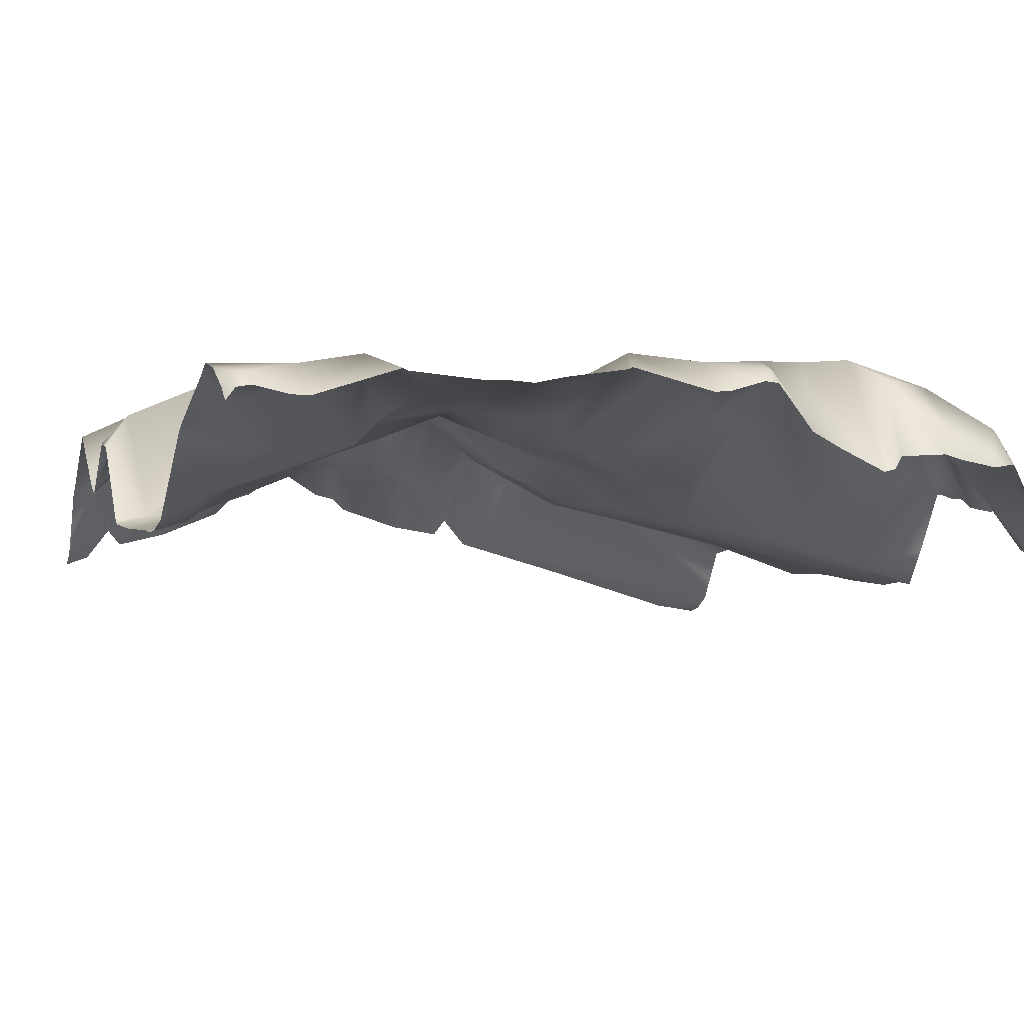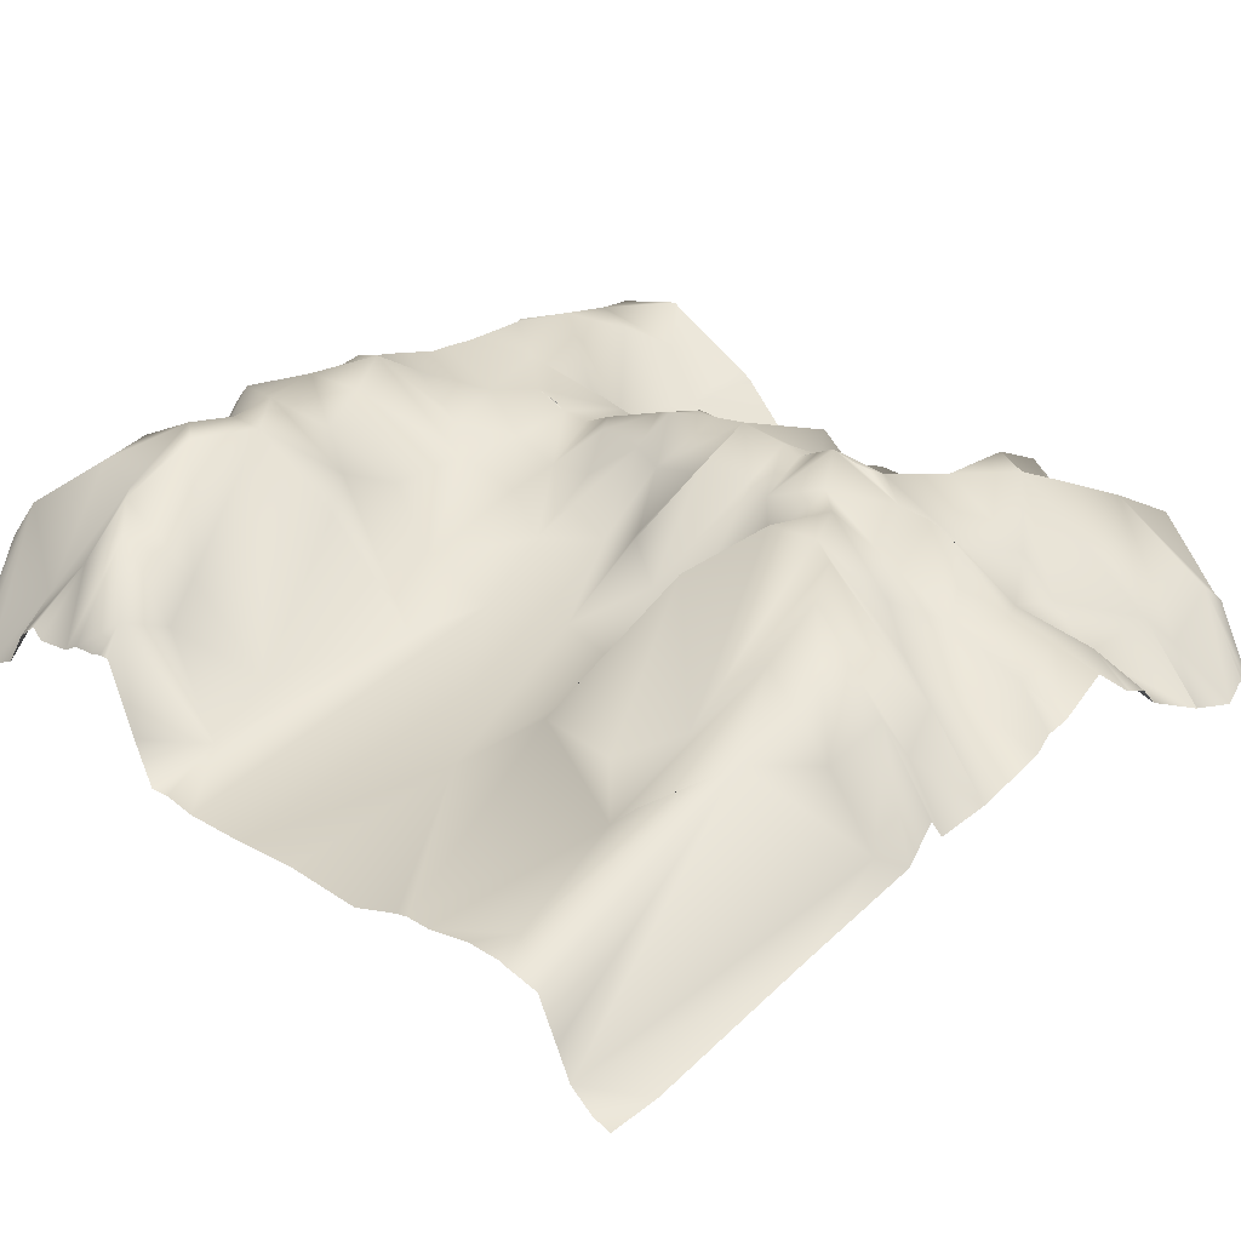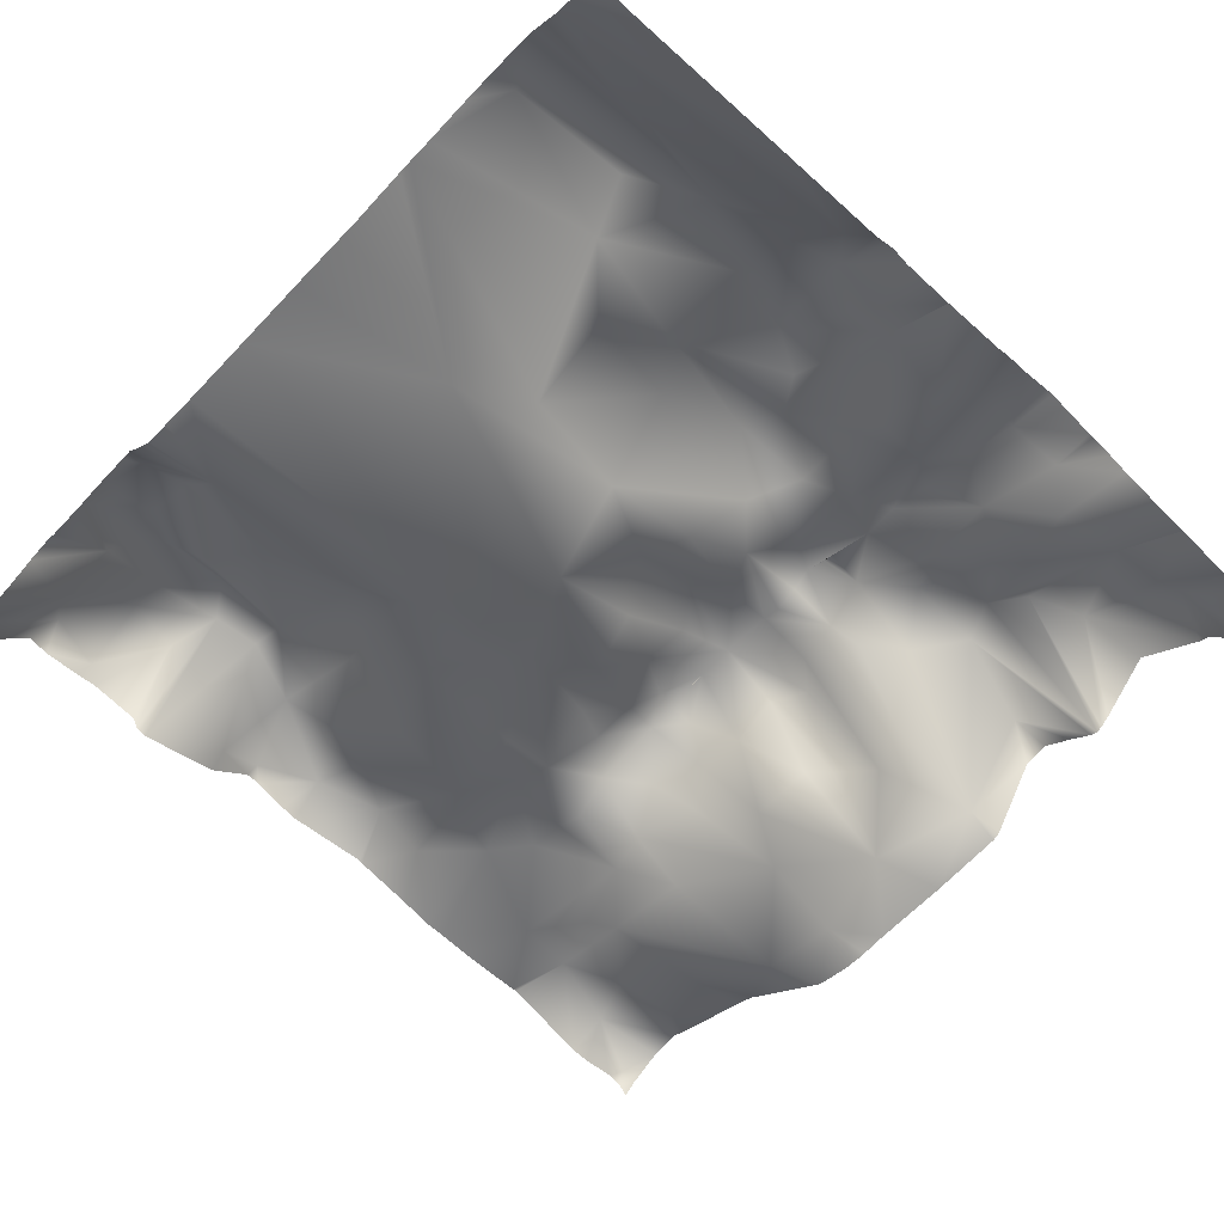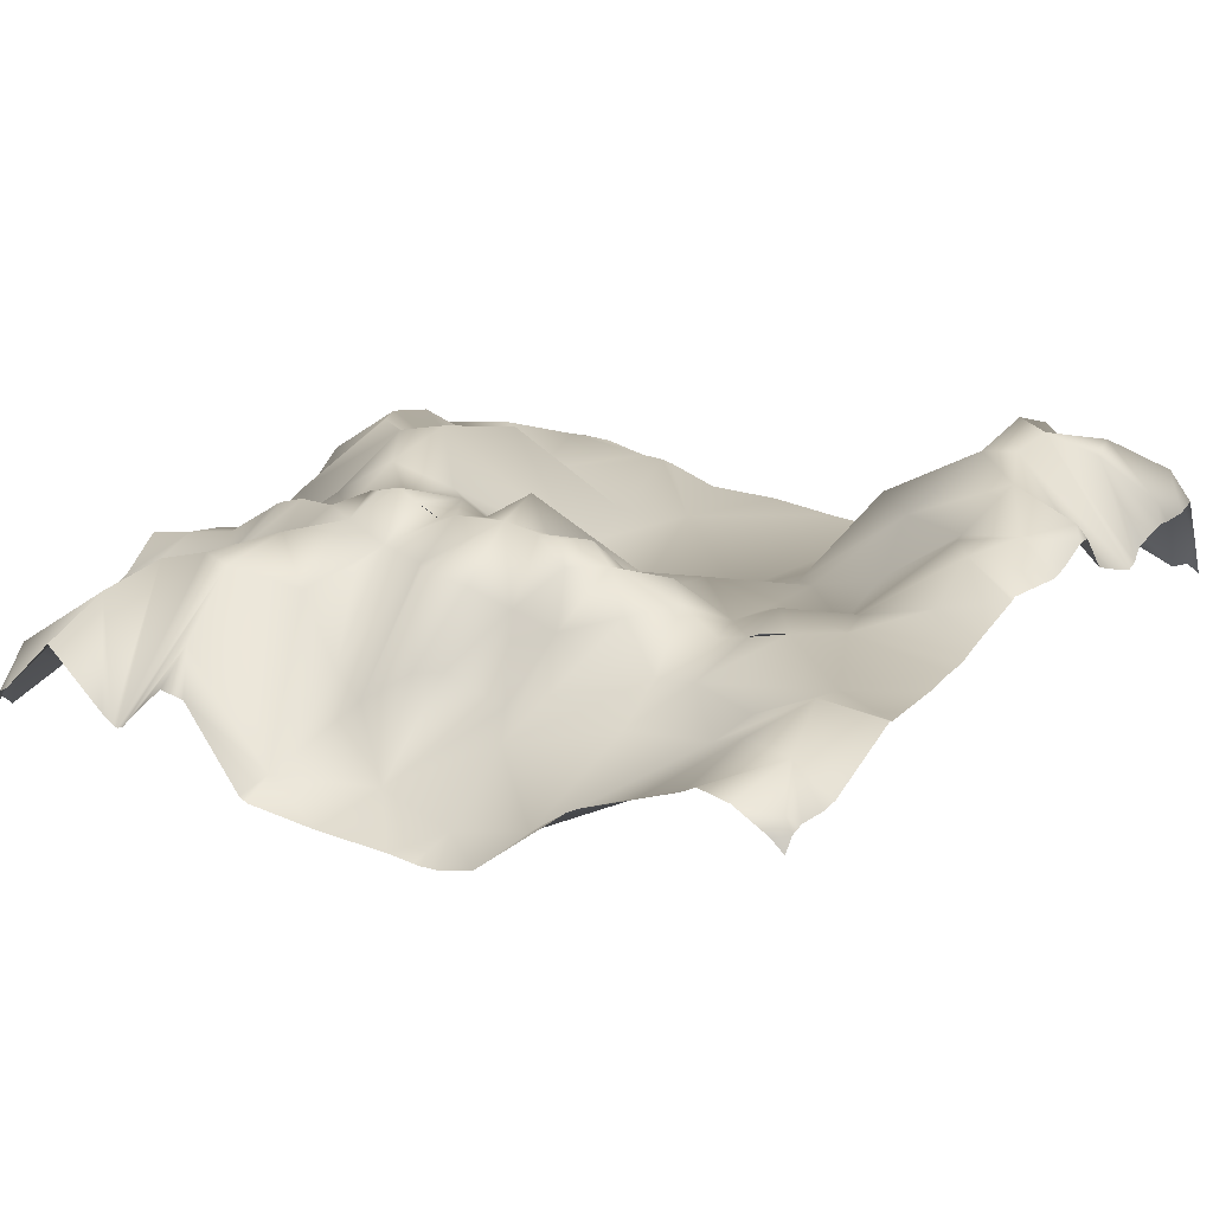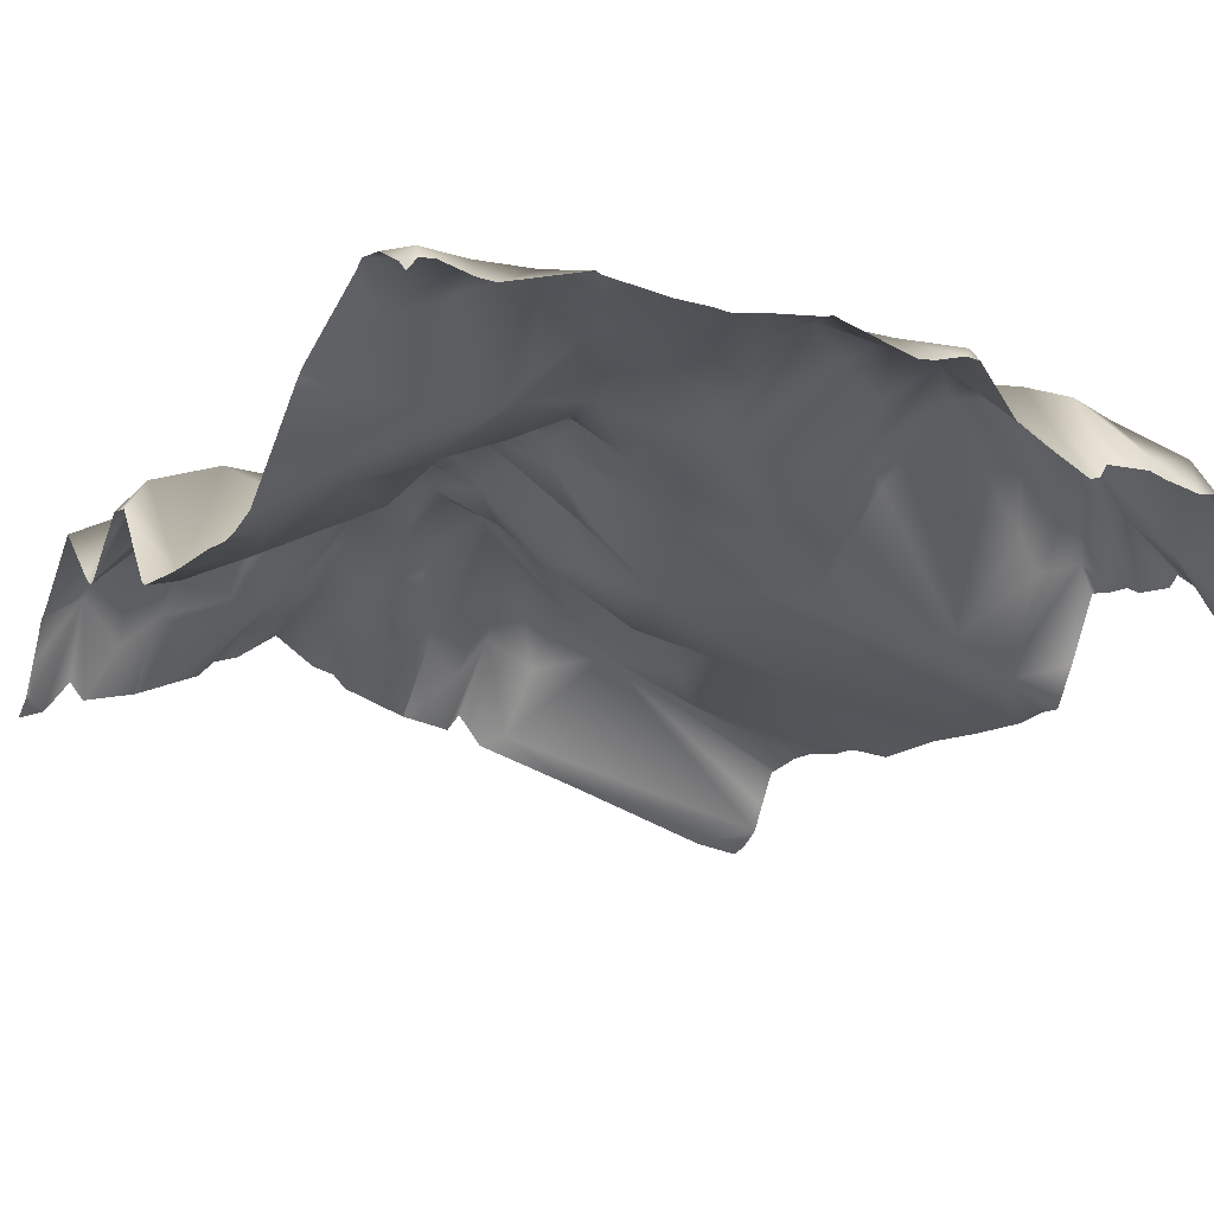
<metadata>
{"format":"obj","ext":"obj","renderer":"f3d","projection":"perspective","resolution":1024,"background":"white","views":[{"elev":4.4,"azim":69.2,"up":"+Y"},{"elev":20.1,"azim":-134.3,"up":"+Y"},{"elev":-69.5,"azim":-133.6,"up":"+Y"},{"elev":30.5,"azim":32.7,"up":"+Y"},{"elev":-10.8,"azim":59.1,"up":"+Y"}]}
</metadata>
<code>
o lod_1_171_Cube.171
v 632.9 49.62 510.9
v 639.8 52.04 510.3
v 622.9 43.63 511.4
v 618.1 36.66 501
v 635.4 46.18 503
v 624.6 46.2 492.9
v 609.5 40.34 510.9
v 605.7 37.6 511.1
v 607.7 39.23 510.8
v 601.1 26.96 502
v 581.3 20.61 499.1
v 582.5 25.04 510.6
v 588.2 16.72 492.7
v 576.2 1.468 451.3
v 591.2 20.82 431.5
v 599.4 0.9104 386.9
v 599.2 15.52 414.2
v 610.3 7.393 418.4
v 737.6 46.83 504
v 750.3 50.82 493.5
v 733.5 42.53 490.3
v 729.4 47.44 511
v 718.6 41.67 495
v 709.3 36.79 496.9
v 699.1 45.66 502.4
v 688.3 43.93 502.2
v 683.5 51.65 507.1
v 677.1 43.07 496.7
v 666.9 43.78 498
v 654 50.18 511
v 653.3 44.51 499.9
v 649.8 48.15 511
v 644.4 44.25 495.5
v 646.8 28.5 479.9
v 635 39.58 485.7
v 607.2 32.67 489.8
v 600.5 23.43 487.7
v 616.4 45.51 479.3
v 585.5 20.92 477
v 583.5 13.81 468.8
v 608.8 43.98 474.5
v 750.6 56.44 481.9
v 754.5 54.48 466.1
v 760.3 52.95 453
v 738.8 46.67 458.3
v 727.8 36.81 486.4
v 709.4 33.36 485.3
v 694.5 38.36 493.5
v 689.8 29.52 474
v 682.2 28.3 486.3
v 669.7 33.23 484.2
v 665.6 33.98 479.4
v 669.5 18.2 463.8
v 656.4 26.85 475
v 659.3 48.3 492.2
v 647.1 16.49 457.7
v 688.9 18.53 458.9
v 706.5 25.26 458.9
v 695 15.16 443
v 705.6 9.891 413.5
v 710.6 38.5 436.6
v 731.3 52.86 434.4
v 722.2 41.95 448.8
v 698.8 2.966 396.1
v 721.3 28.79 408.8
v 710.3 24.52 395.3
v 731 45.1 400.5
v 724.1 40.48 395
v 713.4 27.22 385.8
v 739 44.47 407.2
v 731.8 53.71 417.6
v 735.6 32.26 393
v 746.9 23.14 391.1
v 747.6 48.35 407.1
v 740.1 54.69 423.1
v 738.5 54.23 433.3
v 744.2 54.55 447.3
v 750.6 50.54 419.2
v 760.4 37.21 407.6
v 758.1 39.19 395.9
v 758.4 42.31 443.1
v 725 35.8 465.4
v 743.1 52.13 470.1
v 651.6 6.54 417.4
v 599.7 32.93 447.7
v 616.3 15.74 444.9
v 623.7 12.28 431.4
v 630.5 40.52 456.5
v 644 13.53 434
v 625.2 47.15 475.2
v 602.9 40.09 463.8
v 585.4 17.26 448.7
v 582.9 23.76 460.1
v 635.1 50.36 511
v 634 49.8 511
v 632.9 46.52 518.5
v 644 45.42 521.4
v 644.4 50.34 511
v 624.6 46.2 529.1
v 614.9 34.34 522.4
v 614.9 42.64 511
v 599 26.57 519.4
v 593.1 27.71 509.4
v 581.5 21.37 522.1
v 588.2 16.72 529.3
v 576.2 1.468 570.7
v 747.3 49.06 525.4
v 733.5 42.53 531.7
v 718.6 41.67 527
v 720.6 43.87 510.9
v 723.2 45.44 511
v 714.8 42.31 512
v 708.1 37.31 523.6
v 705.7 45.69 510.2
v 699.1 45.66 519.6
v 690.2 49.64 511
v 683.7 50.28 516.9
v 678.5 52.21 511
v 676.6 51.93 511
v 677.1 43.07 525.3
v 665.6 52.37 511
v 673.6 51.9 510.9
v 665.9 44.2 524.3
v 653.3 44.5 522.1
v 646.9 49.42 511
v 642.6 44 528.8
v 646.8 28.5 542.1
v 635 39.58 536.3
v 607.2 32.67 532.2
v 600.5 23.43 534.3
v 616.4 45.51 542.7
v 585.5 20.92 545
v 583.5 13.81 553.2
v 608.8 43.98 547.5
v 750.6 56.44 540.1
v 754.5 54.48 555.9
v 760.3 52.95 569
v 738.8 46.67 563.7
v 727.8 36.81 535.6
v 709.4 33.36 536.7
v 694.5 38.36 528.5
v 689.8 29.52 548
v 686.5 40.45 524
v 682.2 28.3 535.7
v 669.7 33.23 537.8
v 665.6 33.98 542.6
v 669.5 18.2 558.2
v 656.4 26.85 547
v 659.3 48.3 529.8
v 647.1 16.49 564.3
v 688.9 18.53 563.1
v 706.5 25.26 563.1
v 725 35.8 556.6
v 743.1 52.13 551.9
v 630.5 40.52 565.5
v 625.2 47.15 546.8
v 602.9 40.09 558.2
v 582.9 23.76 561.9
v 762.5 53.06 534.9
v 762.5 51.21 519.8
v 762.5 50.95 512.4
v 762.5 53.59 535.9
v 762.5 50.46 507.7
v 762.5 51.64 500.9
v 762.5 53.14 487.1
v 762.5 53.59 486.1
v 762.5 48.31 467.2
v 762.5 48.58 463
v 762.5 50.09 452.2
v 762.5 39.64 443.9
v 762.5 50.48 455.5
v 762.5 35.72 436.6
v 762.5 30.67 426.3
v 762.5 31.2 423.7
v 762.5 33.99 422
v 762.5 32.88 406.7
v 762.5 34.2 411
v 762.5 31.08 398.2
v 762.5 31.64 393.4
v 762.5 19.63 387.1
v 762.5 8.111 381.2
v 759.6 9.72 381.2
v 756.3 7.918 381.2
v 747.5 10.86 381.2
v 742.7 17.63 381.2
v 722.5 20.83 381.2
v 726.2 19.13 381.2
v 717.2 20.79 381.2
v 737.8 20.92 381.2
v 735.3 18.71 381.2
v 711.5 21.27 381.2
v 714.1 21.33 381.2
v 686.5 -3.632 381.2
v 694 -2.119 381.2
v 670.7 -4.101 381.2
v 655.2 -4.035 381.2
v 699.1 -2.123 381.2
v 704.2 6.778 381.2
v 622.5 -2.311 381.2
v 625.4 -2.721 381.2
v 617 -2.604 381.2
v 637.2 -5.704 381.2
v 584.7 -12.37 381.2
v 589.2 -4.26 381.2
v 597.3 -2.343 381.2
v 606.6 -1.353 381.2
v 598.7 -1.877 381.2
v 571.9 10.65 529.7
v 571.9 14.14 526.1
v 571.9 15.83 520.2
v 571.9 15.56 521.2
v 571.9 15.18 500.5
v 571.9 15.27 500.8
v 571.9 21.85 510.5
v 571.9 13.85 495.6
v 571.9 5.09 476.9
v 571.9 10.65 492.3
v 571.9 5.111 476.9
v 571.9 5.091 476.8
v 571.9 6.649 461.7
v 571.9 2.716 464.8
v 571.9 -0.5199 455.8
v 571.9 -9.177 428.8
v 581.3 -18.47 381.2
v 576.2 -22.11 381.2
v 571.9 -21.45 392.2
v 571.9 -23.52 381.2
v 759.8 49.89 571.9
v 752.2 53.76 571.9
v 762.5 50.09 569.8
v 762.5 50.48 566.5
v 762.5 47.43 571.9
v 745.7 54.54 571.9
v 742.8 52.53 571.9
v 762.5 48.58 559
v 762.5 48.31 554.8
v 724.5 42.59 571.9
v 722.4 41.47 571.9
v 720.2 39.81 571.9
v 700.1 19.65 571.9
v 688.6 16.02 571.9
v 686.8 15.96 571.9
v 680.9 15.99 571.9
v 690.2 16.35 571.9
v 692.3 16.66 571.9
v 648 14.62 571.9
v 646.2 15.54 571.9
v 664.2 14.76 571.9
v 634.3 32.87 571.9
v 628.8 33.35 571.9
v 577.1 2.586 571.9
v 576.3 1.143 571.9
v 576 0.9288 571.9
v 622.7 26.93 571.9
v 580.4 8.59 571.9
v 617.9 21.17 571.9
v 616.3 20.27 571.9
v 615 20.74 571.9
v 612.6 22.49 571.9
v 600.2 34.02 571.9
v 587 19.37 571.9
v 585.1 18.05 571.9
v 571.9 5.091 545.2
v 571.9 5.111 545.1
v 571.9 2.716 557.2
v 571.9 6.649 560.3
v 571.9 -0.5199 566.2
v 571.9 5.09 545.1
v 571.9 -2.337 571.9
f 1 94 95
f 2 1 94
f 3 1 2
f 5 3 2
f 5 2 33
f 6 5 35
f 4 3 5
f 6 4 5
f 4 101 3
f 4 10 101
f 10 7 101
f 8 7 9
f 8 7 10
f 10 103 8
f 11 103 10
f 11 12 103
f 13 11 10
f 11 213 12
f 15 17 16
f 17 18 16
f 19 161 163
f 20 163 164
f 20 164 165
f 21 19 20
f 23 19 21
f 46 23 21
f 23 22 19
f 110 111 22
f 23 110 22
f 24 110 23
f 24 112 110
f 114 112 24
f 116 114 25
f 26 116 25
f 27 116 26
f 122 119 118
f 27 122 118
f 122 27 28
f 121 122 28
f 29 121 28
f 31 30 121
f 55 31 121
f 98 125 32
f 33 98 32
f 2 98 33
f 33 32 30
f 33 30 31
f 34 33 31
f 35 33 34
f 35 5 33
f 90 6 35
f 38 6 90
f 38 36 6
f 6 36 4
f 36 10 4
f 10 36 37
f 13 10 37
f 38 37 36
f 39 13 37
f 39 37 38
f 39 38 41
f 42 166 167
f 43 171 44
f 44 171 169
f 43 167 168
f 45 83 43
f 165 42 20
f 21 20 42
f 46 21 42
f 47 23 46
f 47 24 23
f 25 114 24
f 48 25 24
f 26 25 48
f 49 26 48
f 49 48 24
f 50 26 49
f 28 27 26
f 50 28 26
f 51 28 50
f 51 29 28
f 52 51 53
f 51 50 53
f 54 52 53
f 52 29 51
f 52 55 29
f 54 55 52
f 29 55 121
f 54 31 55
f 34 31 54
f 34 54 56
f 53 56 54
f 53 50 49
f 53 49 57
f 49 24 47
f 57 49 58
f 58 49 47
f 84 56 53
f 57 58 59
f 60 59 61
f 60 61 62
f 61 63 62
f 61 59 63
f 59 58 63
f 64 59 60
f 57 59 64
f 60 62 65
f 66 60 65
f 66 65 68
f 64 60 66
f 69 64 66
f 69 66 68
f 69 186 188
f 68 65 67
f 65 71 67
f 68 67 72
f 67 71 70
f 72 189 190
f 72 67 70
f 72 70 73
f 73 70 74
f 70 75 74
f 74 75 78
f 70 71 75
f 65 62 71
f 71 62 76
f 71 76 75
f 62 77 76
f 174 78 75
f 75 173 174
f 74 78 79
f 78 177 79
f 74 79 80
f 73 74 80
f 79 178 80
f 80 178 179
f 76 172 173
f 76 77 81
f 62 63 77
f 63 45 77
f 63 82 45
f 58 82 63
f 58 46 82
f 47 46 58
f 82 83 45
f 82 46 83
f 46 42 83
f 83 42 43
f 77 45 43
f 77 43 44
f 77 44 81
f 169 81 44
f 80 179 180
f 84 53 57
f 17 15 18
f 15 85 18
f 18 85 86
f 18 86 87
f 18 87 89
f 86 88 87
f 87 88 89
f 89 56 84
f 89 88 56
f 88 90 56
f 86 90 88
f 35 34 56
f 90 35 56
f 86 38 90
f 86 41 38
f 85 91 86
f 91 41 86
f 92 91 85
f 92 93 91
f 92 85 15
f 15 14 92
f 14 93 92
f 93 40 91
f 222 93 14
f 93 221 40
f 40 39 91
f 39 41 91
f 96 94 1
f 96 2 94
f 96 1 3
f 96 97 2
f 99 128 96
f 100 96 3
f 99 96 100
f 100 3 101
f 100 101 102
f 102 101 7
f 8 102 7
f 102 8 103
f 102 103 12
f 104 102 12
f 104 210 211
f 105 102 104
f 107 161 19
f 107 159 160
f 107 19 22
f 109 108 107
f 139 108 109
f 109 107 22
f 109 22 110
f 112 109 110
f 113 109 112
f 113 112 114
f 115 113 114
f 116 115 114
f 117 116 27
f 117 27 118
f 117 118 122
f 122 120 117
f 121 120 122
f 123 120 121
f 124 121 30
f 149 123 121
f 149 121 124
f 97 32 98
f 2 97 98
f 97 30 32
f 97 124 30
f 127 124 97
f 127 97 126
f 128 127 126
f 128 126 97
f 128 97 96
f 156 128 99
f 131 156 99
f 131 99 129
f 99 100 129
f 129 100 102
f 102 130 129
f 105 130 102
f 131 129 130
f 132 130 105
f 132 131 130
f 132 134 131
f 135 236 162
f 231 136 137
f 137 230 231
f 136 236 135
f 138 136 154
f 135 159 107
f 108 135 107
f 139 135 108
f 140 139 109
f 140 109 113
f 141 113 115
f 143 141 115
f 143 115 116
f 142 141 143
f 142 113 141
f 144 142 143
f 117 143 116
f 120 143 117
f 144 143 120
f 145 144 120
f 145 120 123
f 146 147 145
f 145 147 144
f 148 147 146
f 146 145 123
f 146 123 149
f 148 146 149
f 148 149 124
f 127 148 124
f 127 150 148
f 147 148 150
f 147 142 144
f 147 151 142
f 142 140 113
f 151 152 142
f 152 140 142
f 151 240 152
f 151 244 245
f 239 153 152
f 152 153 139
f 140 152 139
f 153 138 154
f 153 154 139
f 139 154 135
f 154 136 135
f 228 230 137
f 155 150 156
f 128 150 127
f 156 150 128
f 157 258 134
f 255 158 106
f 158 157 133
f 158 267 106
f 158 265 266
f 133 157 132
f 132 157 134
f 263 132 264
f 261 260 157
f 256 155 156
f 249 150 155
f 198 69 191
f 216 217 13
f 170 172 81
f 197 194 64
f 224 15 203
f 219 39 40
f 242 241 151
f 223 222 14
f 269 106 267
f 198 197 64
f 260 259 157
f 187 68 72
f 225 227 226
f 192 191 69
f 257 156 131
f 216 39 218
f 202 200 84
f 237 153 238
f 208 104 209
f 208 268 105
f 199 84 200
f 180 182 80
f 252 251 106
f 214 210 12
f 223 14 224
f 257 134 258
f 233 138 234
f 261 158 262
f 193 64 194
f 250 249 155
f 229 136 233
f 248 150 246
f 177 176 79
f 247 246 150
f 263 265 133
f 215 212 11
f 241 244 151
f 184 185 73
f 183 184 73
f 213 214 12
f 243 242 151
f 268 132 105
f 253 252 106
f 188 192 69
f 221 219 40
f 196 202 84
f 251 255 106
f 193 195 57
f 190 187 72
f 229 228 137
f 240 239 152
f 206 207 16
f 199 18 89
f 254 250 155
f 207 205 16
f 237 234 138
f 185 72 73
f 217 11 13
f 204 203 15
f 201 16 18
f 183 80 182
f 195 84 57
f 204 16 205
f 211 209 104
f 243 147 248
f 11 212 213
f 20 19 163
f 43 168 171
f 43 42 167
f 165 166 42
f 69 68 186
f 174 175 78
f 75 76 173
f 78 175 177
f 79 176 178
f 76 81 172
f 169 170 81
f 222 220 93
f 93 220 221
f 104 12 210
f 107 160 161
f 231 235 136
f 136 235 236
f 135 162 159
f 151 245 240
f 239 238 153
f 228 232 230
f 157 259 258
f 255 262 158
f 158 266 267
f 158 133 265
f 263 133 132
f 256 254 155
f 249 247 150
f 198 64 69
f 224 14 15
f 219 218 39
f 269 253 106
f 187 186 68
f 257 256 156
f 216 13 39
f 237 138 153
f 208 105 104
f 199 89 84
f 180 181 182
f 225 226 224
f 226 223 224
f 257 131 134
f 233 136 138
f 261 157 158
f 193 57 64
f 229 137 136
f 248 147 150
f 268 264 132
f 199 201 18
f 185 189 72
f 217 215 11
f 201 206 16
f 183 73 80
f 195 196 84
f 204 15 16
f 243 151 147

</code>
